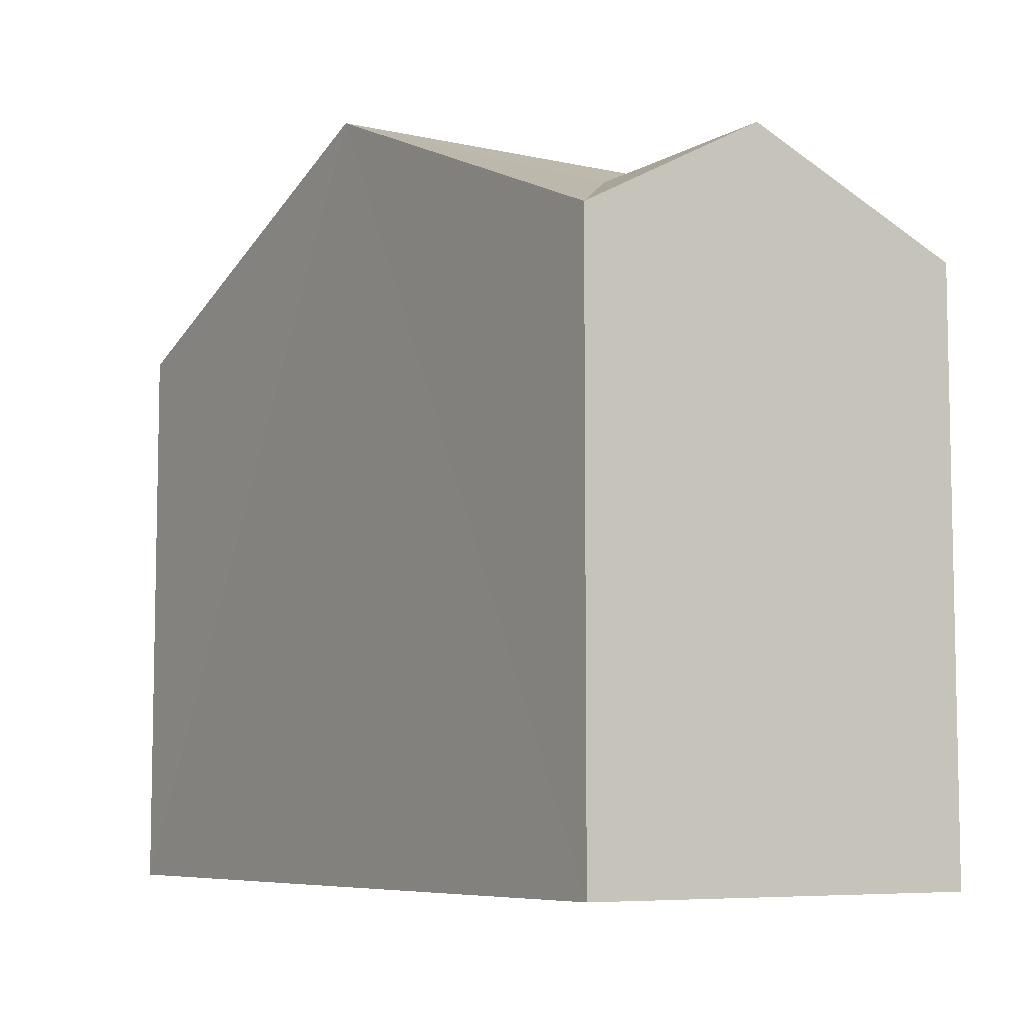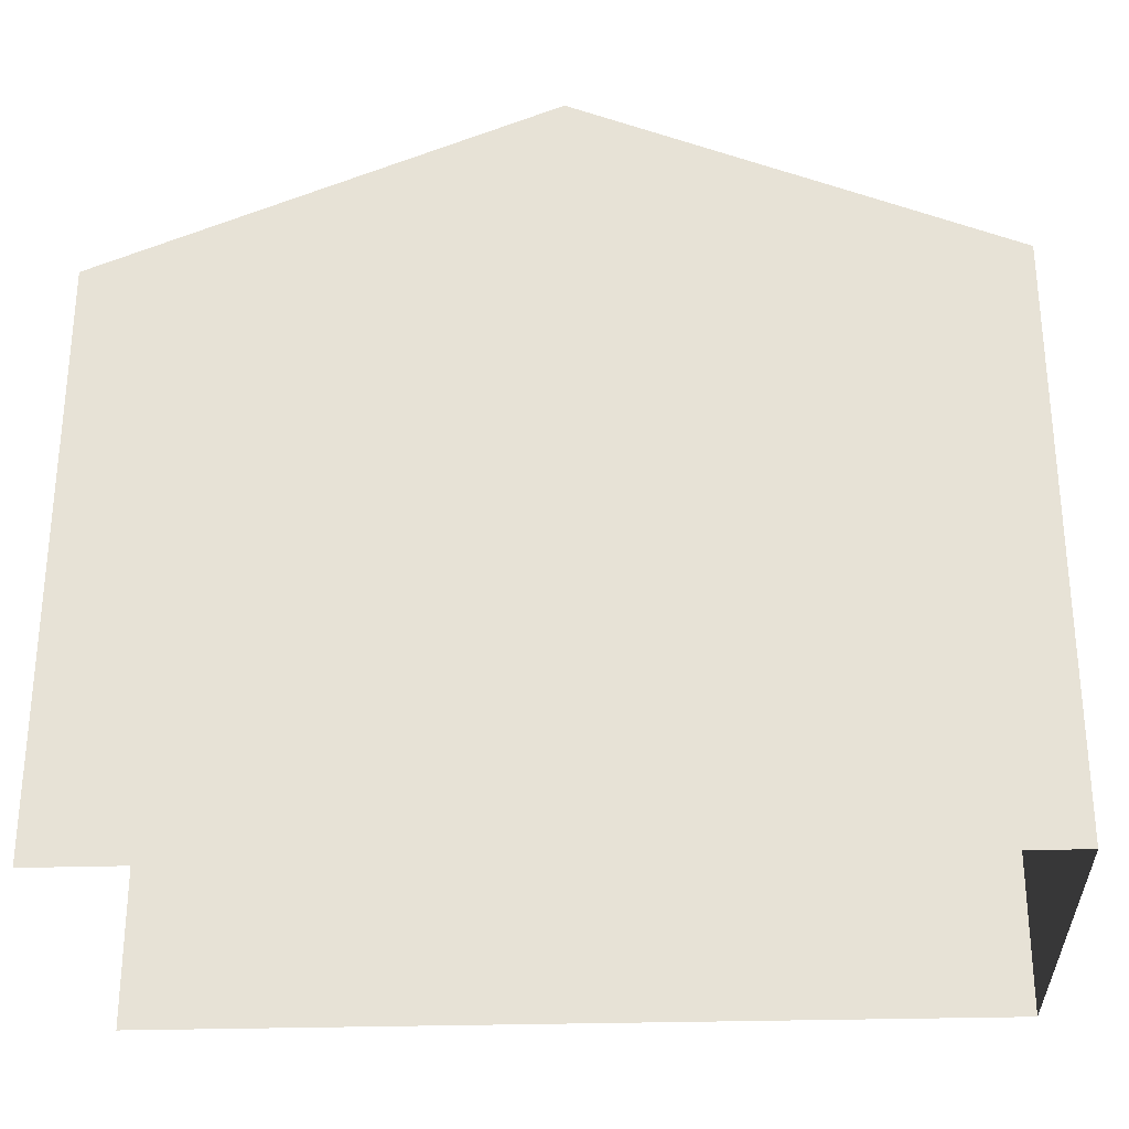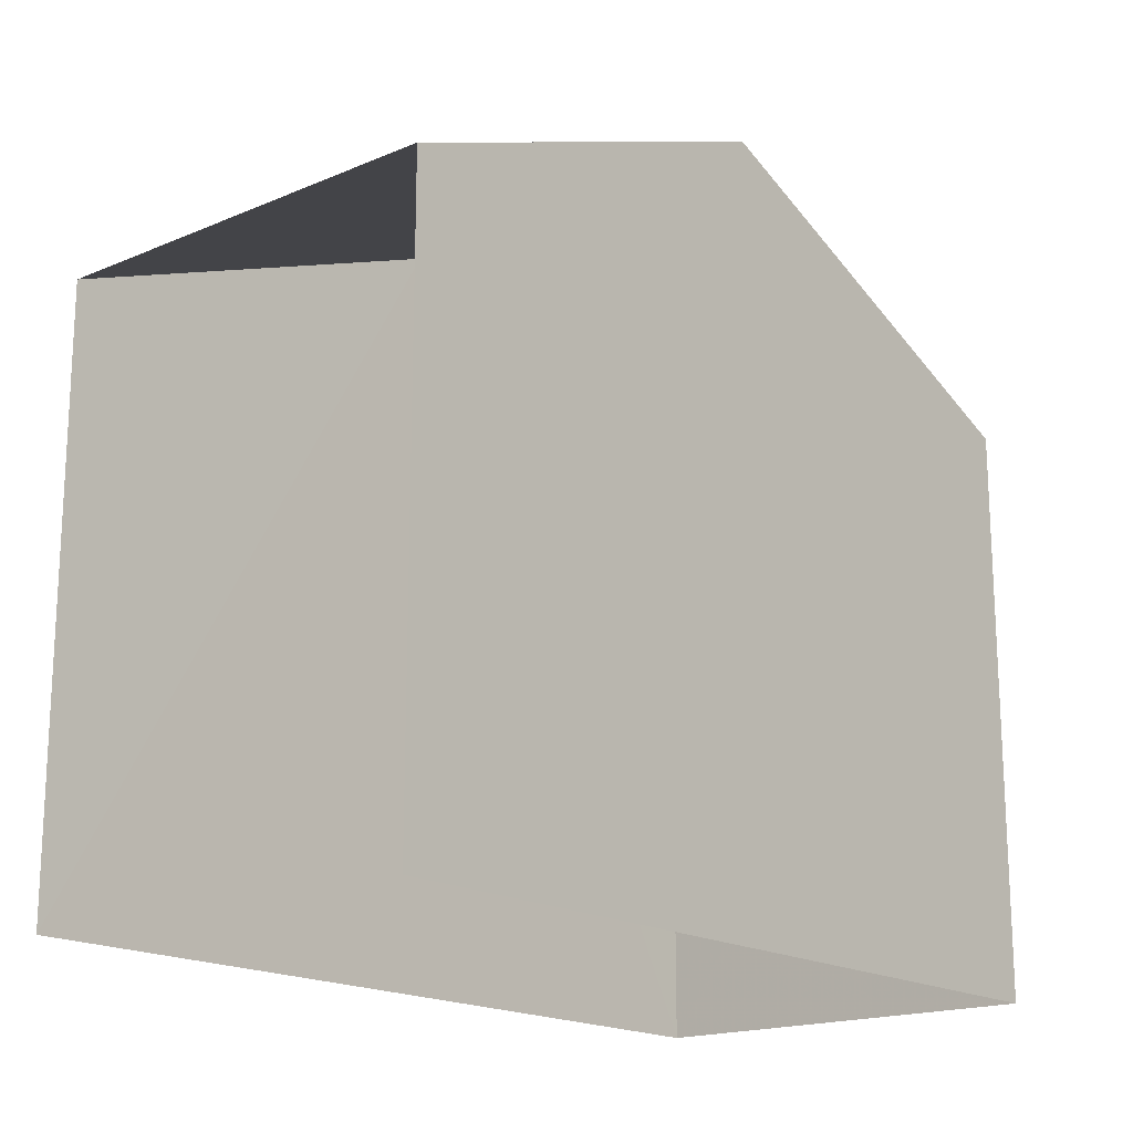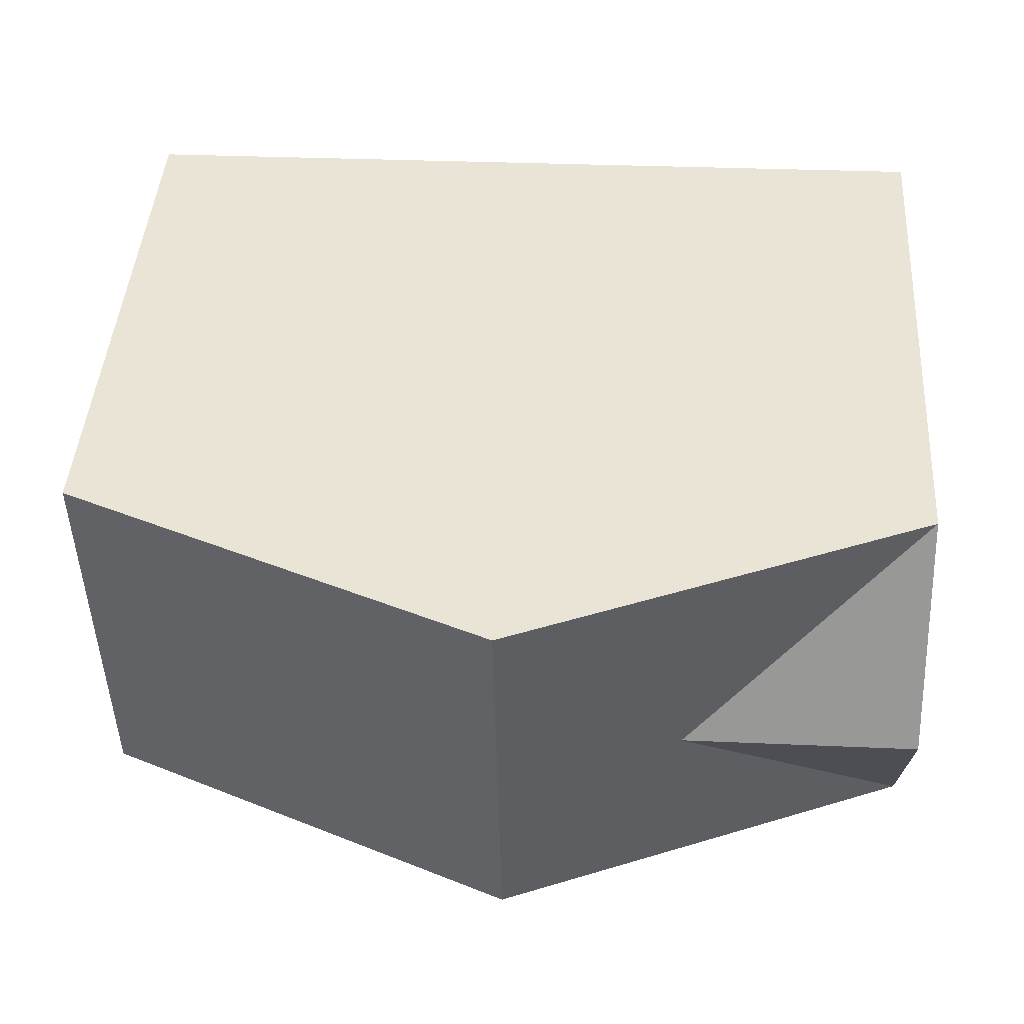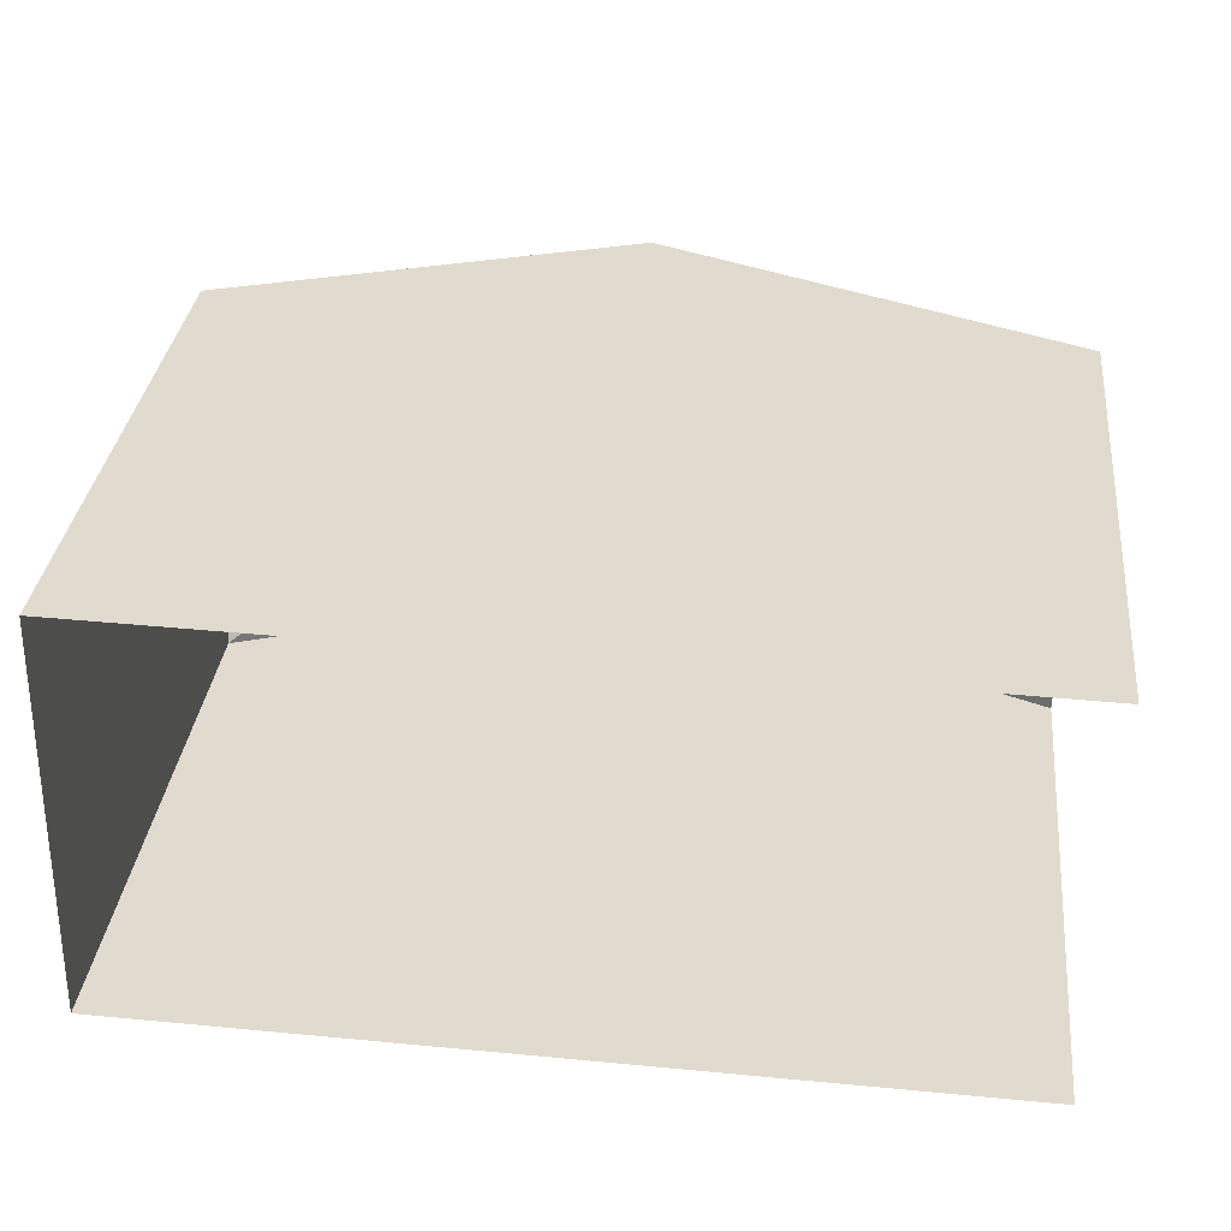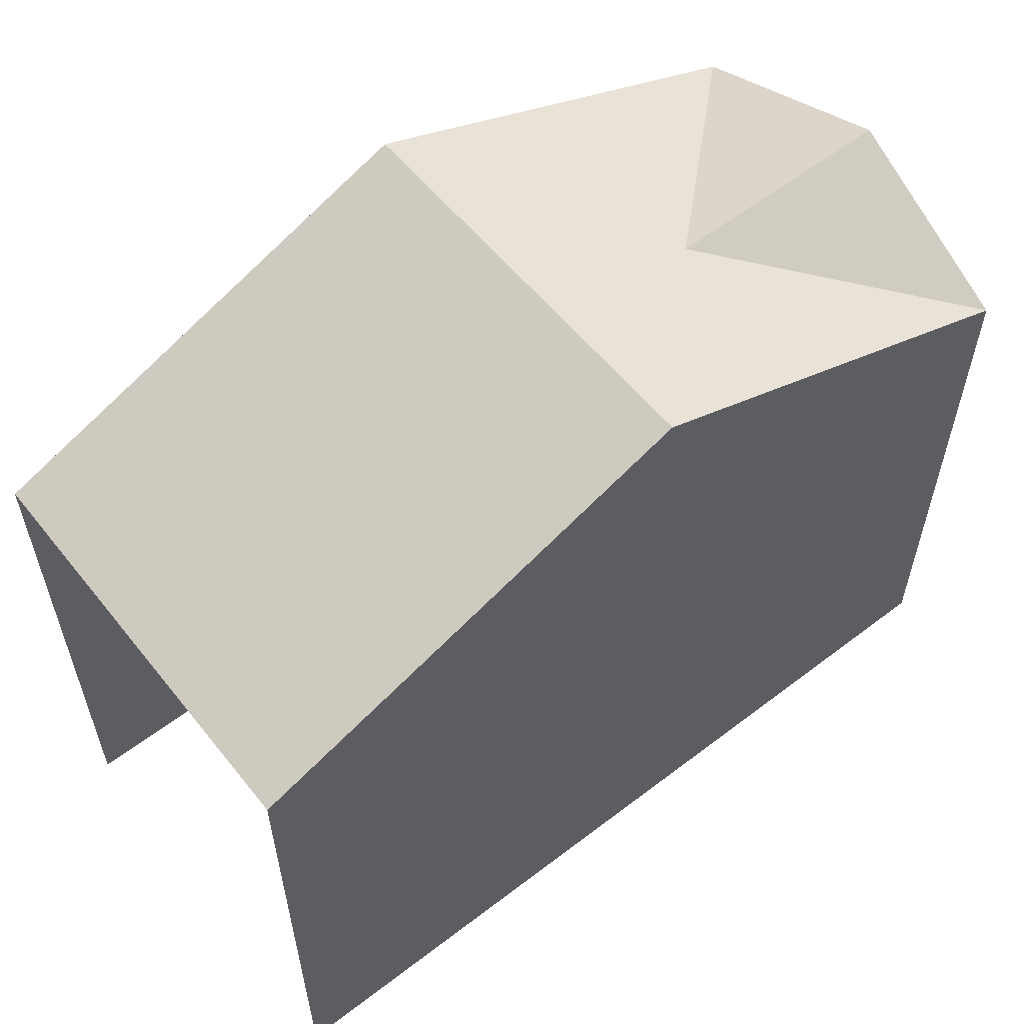
<metadata>
{"format":"obj","ext":"obj","renderer":"f3d","projection":"perspective","resolution":1024,"background":"white","views":[{"elev":-7.2,"azim":58.5,"up":"+Z"},{"elev":-28.6,"azim":3.8,"up":"+Z"},{"elev":-17.6,"azim":-49.2,"up":"+Z"},{"elev":44.7,"azim":4.0,"up":"+Y"},{"elev":33.0,"azim":-173.7,"up":"+Y"},{"elev":57.9,"azim":-37.3,"up":"+Z"}]}
</metadata>
<code>
v -3.735e+05 -1.054e+05 21.92
v -3.735e+05 -1.054e+05 21.92
v -3.735e+05 -1.054e+05 21.91
v -3.735e+05 -1.054e+05 21.91
v -3.735e+05 -1.054e+05 28.6
v -3.735e+05 -1.054e+05 29.74
v -3.735e+05 -1.054e+05 29.74
v -3.735e+05 -1.054e+05 30.62
v -3.735e+05 -1.054e+05 28.6
v -3.735e+05 -1.054e+05 30.61
v -3.735e+05 -1.054e+05 28.6
v -3.735e+05 -1.054e+05 28.6
f 1 2 3
f 4 1 3
f 12 3 2
f 12 11 3
f 5 6 7
f 6 8 9
f 5 10 6
f 10 8 6
f 6 9 7
f 8 11 12
f 8 10 11
f 1 4 9
f 9 5 7
f 9 4 5
f 2 1 8
f 2 8 12
f 1 9 8
f 5 4 10
f 10 3 11
f 10 4 3

</code>
